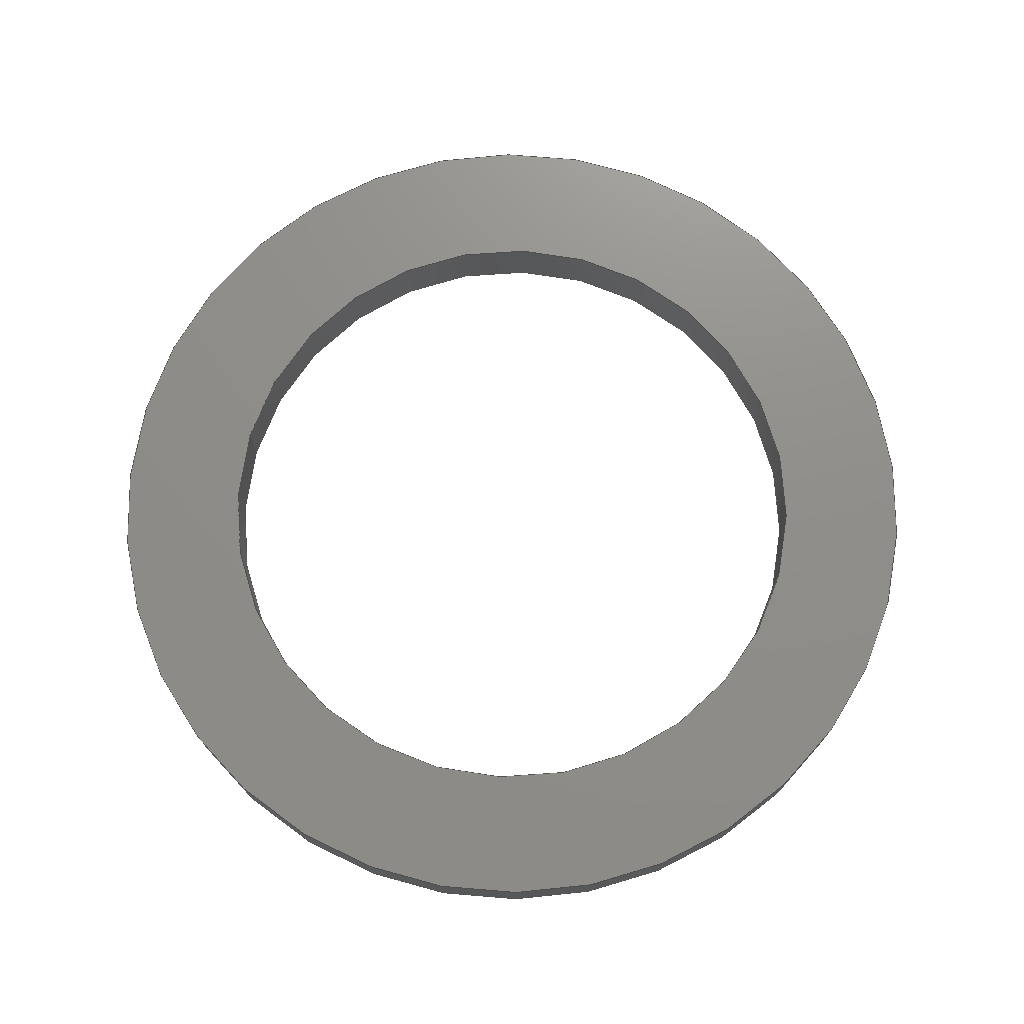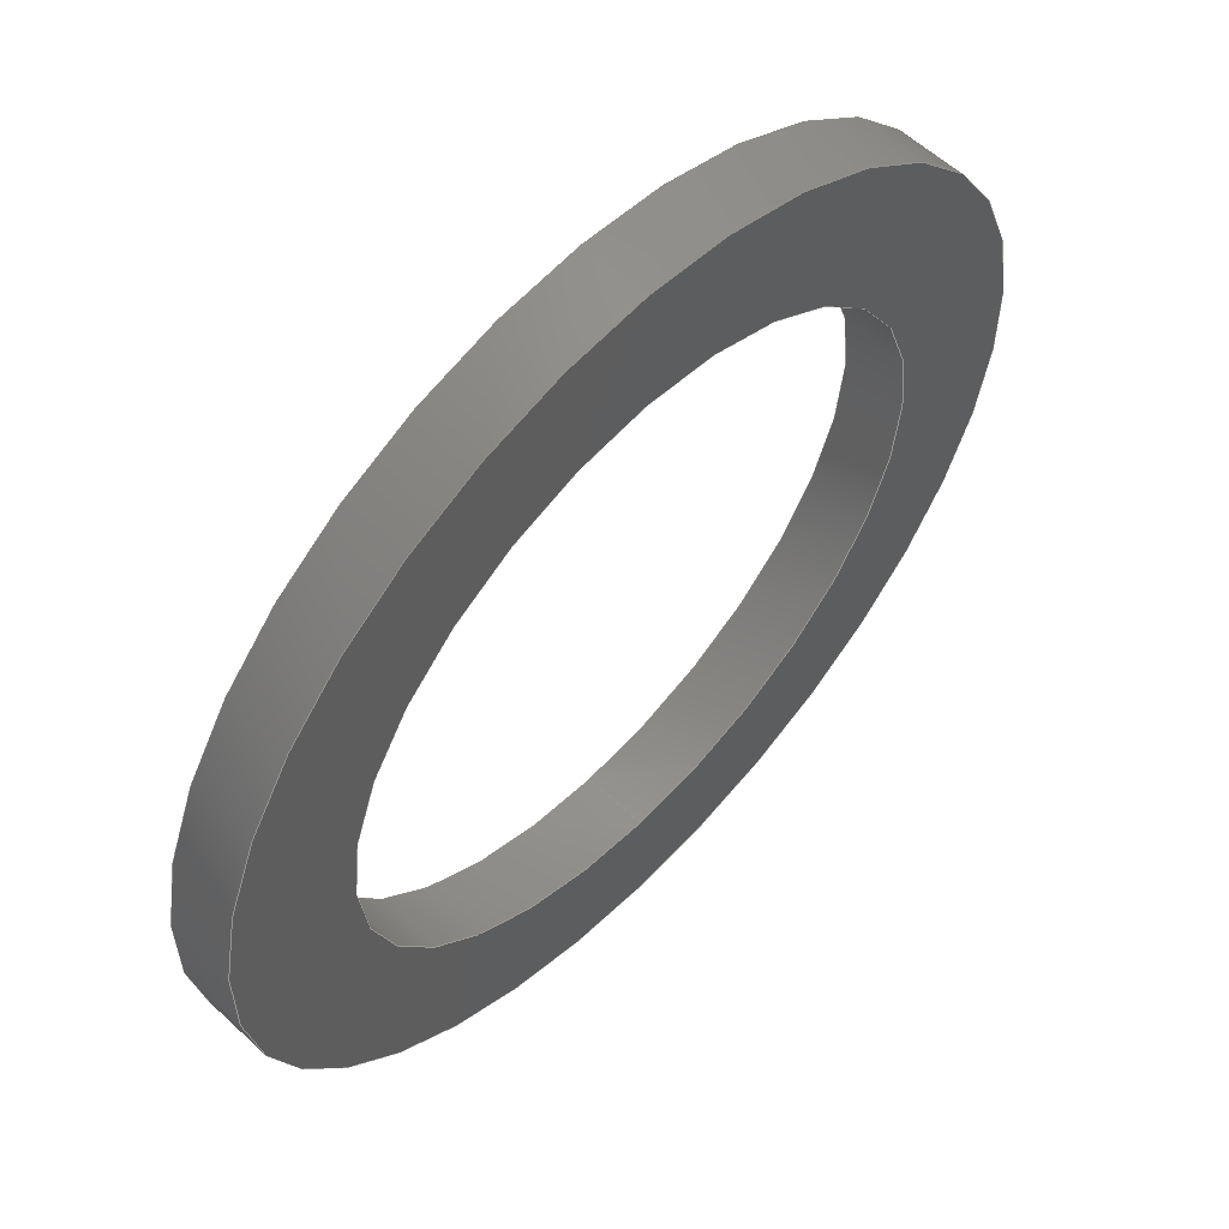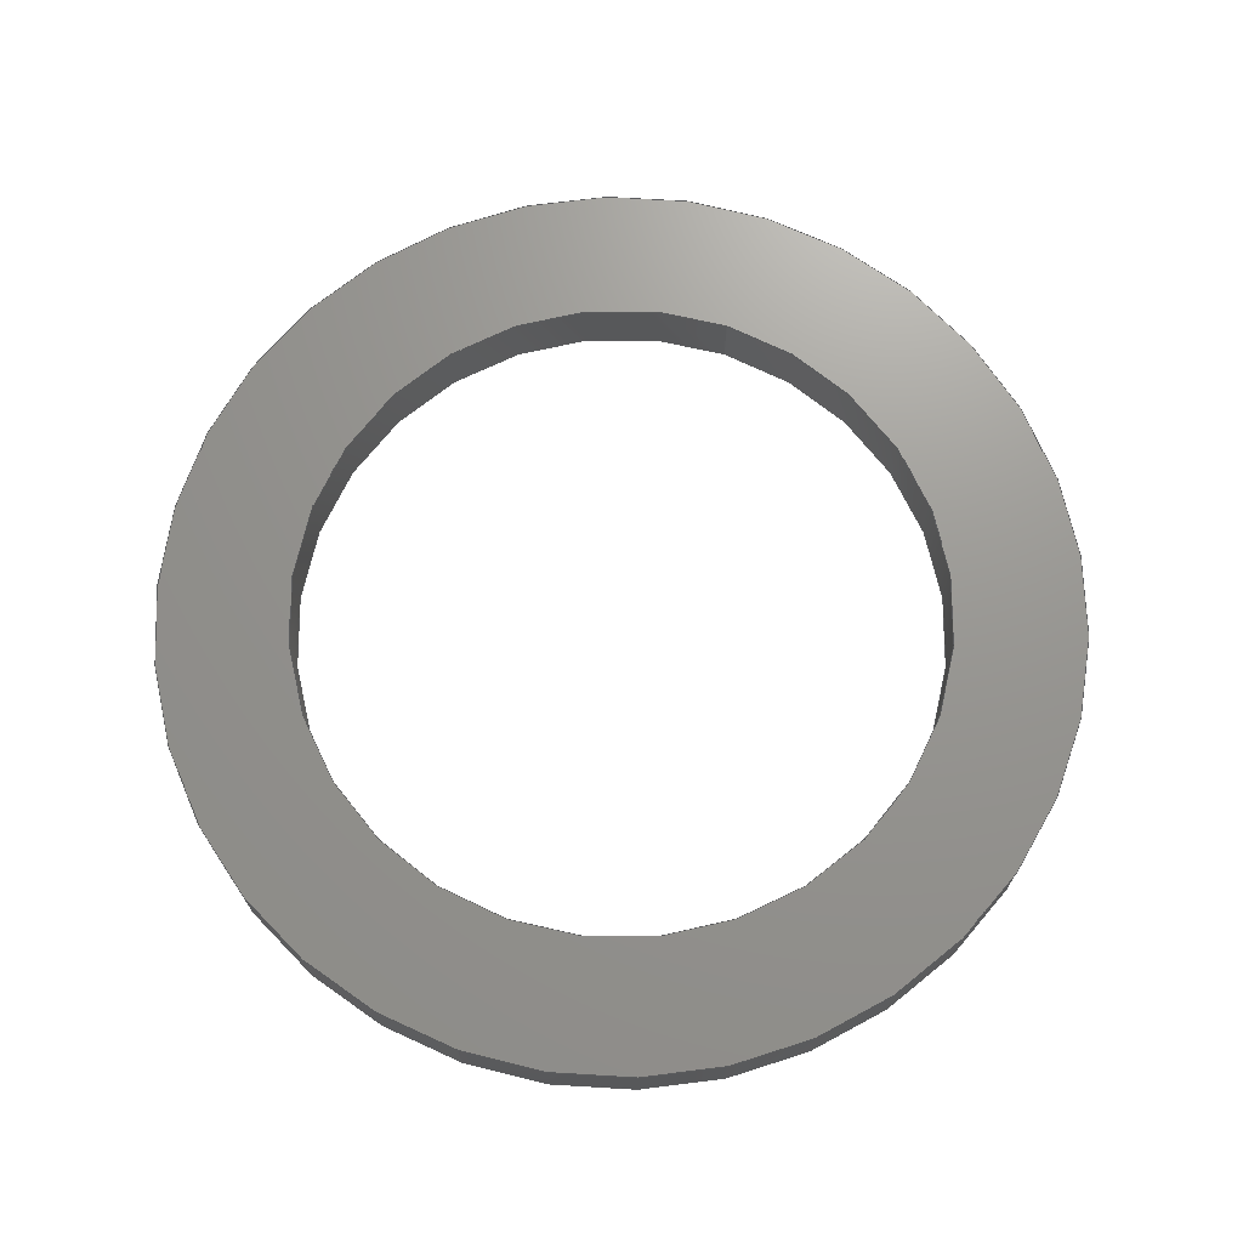
<metadata>
{"format":"step","ext":"step","renderer":"f3d","projection":"perspective","resolution":1024,"background":"white","views":[{"elev":73.4,"azim":-74.7,"up":"+Y"},{"elev":58.2,"azim":133.8,"up":"+Z"},{"elev":70.5,"azim":19.3,"up":"+Y"}]}
</metadata>
<code>
ISO-10303-21;
DATA;
#1 = AXIS2_PLACEMENT_3D ( 'NONE', #116, #172, #227 ) ;
#2 = ORIENTED_EDGE ( 'NONE', *, *, #200, .F. ) ;
#3 = APPROVAL_STATUS ( 'not_yet_approved' ) ;
#4 = EDGE_CURVE ( 'NONE', #219, #178, #118, .T. ) ;
#5 =( GEOMETRIC_REPRESENTATION_CONTEXT ( 3 ) GLOBAL_UNCERTAINTY_ASSIGNED_CONTEXT ( ( #249 ) ) GLOBAL_UNIT_ASSIGNED_CONTEXT ( ( #208, #80, #232 ) ) REPRESENTATION_CONTEXT ( 'NONE', 'WORKASPACE' ) );
#6 = ORIENTED_EDGE ( 'NONE', *, *, #237, .T. ) ;
#7 = SECURITY_CLASSIFICATION ( '', '', #164 ) ;
#8 = LINE ( 'NONE', #87, #131 ) ;
#9 = CARTESIAN_POINT ( 'NONE',  ( 0, 0.0625, 0 ) ) ;
#10 = FACE_OUTER_BOUND ( 'NONE', #25, .T. ) ;
#11 = PERSON_AND_ORGANIZATION ( #147, #70 ) ;
#12 = PRODUCT ( 'Gasket 2 High Current', 'Gasket 2 High Current', '', ( #46 ) ) ;
#13 = CARTESIAN_POINT ( 'NONE',  ( 0, 0, 0 ) ) ;
#14 = ORIENTED_EDGE ( 'NONE', *, *, #48, .T. ) ;
#15 = DIRECTION ( 'NONE',  ( 0, 1, 0 ) ) ;
#16 = ADVANCED_FACE ( 'NONE', ( #35 ), #204, .F. ) ;
#17 = APPROVAL_PERSON_ORGANIZATION ( #185, #115, #51 ) ;
#18 = EDGE_CURVE ( 'NONE', #251, #156, #40, .T. ) ;
#19 = ORIENTED_EDGE ( 'NONE', *, *, #154, .F. ) ;
#20 = CIRCLE ( 'NONE', #139, 0.4375 ) ;
#21 = VERTEX_POINT ( 'NONE', #32 ) ;
#22 = APPROVAL ( #3, 'UNSPECIFIED' ) ;
#23 = VERTEX_POINT ( 'NONE', #159 ) ;
#24 = PERSON_AND_ORGANIZATION_ROLE ( 'creator' ) ;
#25 = EDGE_LOOP ( 'NONE', ( #85, #235 ) ) ;
#26 = DATE_AND_TIME ( #141, #98 ) ;
#27 = CC_DESIGN_PERSON_AND_ORGANIZATION_ASSIGNMENT ( #212, #174, ( #12 ) ) ;
#28 = FACE_OUTER_BOUND ( 'NONE', #133, .T. ) ;
#29 = PERSON_AND_ORGANIZATION_ROLE ( 'classification_officer' ) ;
#30 = ORIENTED_EDGE ( 'NONE', *, *, #45, .F. ) ;
#31 = PERSON_AND_ORGANIZATION ( #147, #70 ) ;
#32 = CARTESIAN_POINT ( 'NONE',  ( 3.827e-17, 0.0625, 0.3125 ) ) ;
#33 = DATE_TIME_ROLE ( 'classification_date' ) ;
#34 = AXIS2_PLACEMENT_3D ( 'NONE', #91, #127, #140 ) ;
#35 = FACE_OUTER_BOUND ( 'NONE', #96, .T. ) ;
#36 = AXIS2_PLACEMENT_3D ( 'NONE', #169, #205, #229 ) ;
#37 = CARTESIAN_POINT ( 'NONE',  ( 3.827e-17, 0, 0.3125 ) ) ;
#38 = CARTESIAN_POINT ( 'NONE',  ( 0, 0.0625, -0.4375 ) ) ;
#39 = ADVANCED_BREP_SHAPE_REPRESENTATION ( 'Gasket 2 High Current', ( #97, #181 ), #5 ) ;
#40 = CIRCLE ( 'NONE', #188, 0.4375 ) ;
#41 = ADVANCED_FACE ( 'NONE', ( #198 ), #243, .T. ) ;
#42 = AXIS2_PLACEMENT_3D ( 'NONE', #9, #189, #220 ) ;
#43 = CARTESIAN_POINT ( 'NONE',  ( 0, 0, 0 ) ) ;
#44 = APPLICATION_PROTOCOL_DEFINITION ( 'international standard', 'config_control_design', 1994, #136 ) ;
#45 = EDGE_CURVE ( 'NONE', #156, #251, #112, .T. ) ;
#46 = MECHANICAL_CONTEXT ( 'NONE', #215, 'mechanical' ) ;
#47 = PERSON_AND_ORGANIZATION_ROLE ( 'creator' ) ;
#48 = EDGE_CURVE ( 'NONE', #178, #219, #202, .T. ) ;
#49 = DIRECTION ( 'NONE',  ( -0, -1, -0 ) ) ;
#50 = DIRECTION ( 'NONE',  ( 0, 1, 0 ) ) ;
#51 = APPROVAL_ROLE ( '' ) ;
#52 = CARTESIAN_POINT ( 'NONE',  ( 0, 0.0625, 0 ) ) ;
#53 = VECTOR ( 'NONE', #49, 39.37 ) ;
#54 = DIRECTION ( 'NONE',  ( -0, -1, -0 ) ) ;
#55 = CC_DESIGN_APPROVAL ( #115, ( #238 ) ) ;
#56 = DIRECTION ( 'NONE',  ( 0, 0, 1 ) ) ;
#57 = ADVANCED_FACE ( 'NONE', ( #28, #88 ), #144, .F. ) ;
#58 = DIRECTION ( 'NONE',  ( 0, -0, 1 ) ) ;
#59 = CIRCLE ( 'NONE', #117, 0.3125 ) ;
#60 = CARTESIAN_POINT ( 'NONE',  ( 0, 0.0625, 0 ) ) ;
#61 = DIRECTION ( 'NONE',  ( 0, 0, 1 ) ) ;
#62 = ORIENTED_EDGE ( 'NONE', *, *, #101, .T. ) ;
#63 = ORIENTED_EDGE ( 'NONE', *, *, #76, .F. ) ;
#64 = ADVANCED_FACE ( 'NONE', ( #105 ), #74, .T. ) ;
#65 = AXIS2_PLACEMENT_3D ( 'NONE', #225, #166, #221 ) ;
#66 = CALENDAR_DATE ( 2021, 25, 10 ) ;
#67 = PRODUCT_DEFINITION ( 'UNKNOWN', '', #238, #155 ) ;
#68 = APPROVAL_STATUS ( 'not_yet_approved' ) ;
#69 = CARTESIAN_POINT ( 'NONE',  ( 0, 0.0625, -0.3125 ) ) ;
#70 = ORGANIZATION ( 'UNSPECIFIED', 'UNSPECIFIED', '' ) ;
#71 = LINE ( 'NONE', #138, #53 ) ;
#72 = SHAPE_DEFINITION_REPRESENTATION ( #106, #39 ) ;
#73 = APPROVAL ( #68, 'UNSPECIFIED' ) ;
#74 = CYLINDRICAL_SURFACE ( 'NONE', #95, 0.4375 ) ;
#75 = DIRECTION ( 'NONE',  ( 0, 1, 0 ) ) ;
#76 = EDGE_CURVE ( 'NONE', #251, #206, #8, .T. ) ;
#77 = ORIENTED_EDGE ( 'NONE', *, *, #114, .F. ) ;
#78 = CARTESIAN_POINT ( 'NONE',  ( 0, 0.0625, 0 ) ) ;
#79 = DIRECTION ( 'NONE',  ( -0, -1, -0 ) ) ;
#80 =( NAMED_UNIT ( * ) PLANE_ANGLE_UNIT ( ) SI_UNIT ( $, .RADIAN. ) );
#81 = ORIENTED_EDGE ( 'NONE', *, *, #152, .T. ) ;
#82 = COORDINATED_UNIVERSAL_TIME_OFFSET ( 5, 0, .BEHIND. ) ;
#83 = CIRCLE ( 'NONE', #122, 0.3125 ) ;
#84 = APPROVAL_PERSON_ORGANIZATION ( #31, #73, #86 ) ;
#85 = ORIENTED_EDGE ( 'NONE', *, *, #18, .T. ) ;
#86 = APPROVAL_ROLE ( '' ) ;
#87 = CARTESIAN_POINT ( 'NONE',  ( 0, 0.0625, -0.4375 ) ) ;
#88 = FACE_BOUND ( 'NONE', #223, .T. ) ;
#89 = VERTEX_POINT ( 'NONE', #69 ) ;
#90 = COORDINATED_UNIVERSAL_TIME_OFFSET ( 5, 0, .BEHIND. ) ;
#91 = CARTESIAN_POINT ( 'NONE',  ( 0, 0, 0 ) ) ;
#92 = DIRECTION ( 'NONE',  ( 0, 0, -1 ) ) ;
#93 = LINE ( 'NONE', #168, #217 ) ;
#94 = FACE_OUTER_BOUND ( 'NONE', #120, .T. ) ;
#95 = AXIS2_PLACEMENT_3D ( 'NONE', #142, #109, #183 ) ;
#96 = EDGE_LOOP ( 'NONE', ( #197, #250, #121, #170 ) ) ;
#97 = MANIFOLD_SOLID_BREP ( 'Boss-Extrude1', #162 ) ;
#98 = LOCAL_TIME ( 14, 1, 52, #82 ) ;
#99 = ORIENTED_EDGE ( 'NONE', *, *, #200, .T. ) ;
#100 = PERSON_AND_ORGANIZATION ( #147, #70 ) ;
#101 = EDGE_CURVE ( 'NONE', #156, #23, #71, .T. ) ;
#102 = EDGE_LOOP ( 'NONE', ( #146, #150, #158, #6 ) ) ;
#103 = APPROVAL_DATE_TIME ( #26, #22 ) ;
#104 = CC_DESIGN_APPROVAL ( #73, ( #7 ) ) ;
#105 = FACE_OUTER_BOUND ( 'NONE', #216, .T. ) ;
#106 = PRODUCT_DEFINITION_SHAPE ( 'NONE', 'NONE',  #67 ) ;
#107 = CARTESIAN_POINT ( 'NONE',  ( 0, 0, 0 ) ) ;
#108 = DATE_AND_TIME ( #245, #203 ) ;
#109 = DIRECTION ( 'NONE',  ( -0, -1, -0 ) ) ;
#110 = PERSON_AND_ORGANIZATION ( #147, #70 ) ;
#111 = CC_DESIGN_SECURITY_CLASSIFICATION ( #7, ( #238 ) ) ;
#112 = CIRCLE ( 'NONE', #230, 0.4375 ) ;
#113 = DIRECTION ( 'NONE',  ( 0, 1, 0 ) ) ;
#114 = EDGE_CURVE ( 'NONE', #23, #206, #20, .T. ) ;
#115 = APPROVAL ( #196, 'UNSPECIFIED' ) ;
#116 = CARTESIAN_POINT ( 'NONE',  ( 0, 0.0625, 0 ) ) ;
#117 = AXIS2_PLACEMENT_3D ( 'NONE', #129, #231, #61 ) ;
#118 = CIRCLE ( 'NONE', #134, 0.3125 ) ;
#119 = DIRECTION ( 'NONE',  ( 0, 0, 1 ) ) ;
#120 = EDGE_LOOP ( 'NONE', ( #99, #81, #194, #19 ) ) ;
#121 = ORIENTED_EDGE ( 'NONE', *, *, #154, .T. ) ;
#122 = AXIS2_PLACEMENT_3D ( 'NONE', #78, #15, #56 ) ;
#123 = APPROVAL_ROLE ( '' ) ;
#124 = CALENDAR_DATE ( 2021, 25, 10 ) ;
#125 = EDGE_LOOP ( 'NONE', ( #2, #180 ) ) ;
#126 = PERSON_AND_ORGANIZATION ( #147, #70 ) ;
#127 = DIRECTION ( 'NONE',  ( 0, 1, 0 ) ) ;
#128 = CYLINDRICAL_SURFACE ( 'NONE', #1, 0.3125 ) ;
#129 = CARTESIAN_POINT ( 'NONE',  ( 0, 0.0625, 0 ) ) ;
#130 = LENGTH_MEASURE_WITH_UNIT ( LENGTH_MEASURE( 0.0254 ), #190 );
#131 = VECTOR ( 'NONE', #241, 39.37 ) ;
#132 = CARTESIAN_POINT ( 'NONE',  ( 0, 0, -0.4375 ) ) ;
#133 = EDGE_LOOP ( 'NONE', ( #228, #77 ) ) ;
#134 = AXIS2_PLACEMENT_3D ( 'NONE', #13, #113, #246 ) ;
#135 = ADVANCED_FACE ( 'NONE', ( #10, #163 ), #149, .T. ) ;
#136 = APPLICATION_CONTEXT ( 'configuration controlled 3d designs of mechanical parts and assemblies' ) ;
#137 = DATE_AND_TIME ( #66, #157 ) ;
#138 = CARTESIAN_POINT ( 'NONE',  ( 5.358e-17, 0.0625, 0.4375 ) ) ;
#139 = AXIS2_PLACEMENT_3D ( 'NONE', #107, #50, #186 ) ;
#140 = DIRECTION ( 'NONE',  ( 0, 0, 1 ) ) ;
#141 = CALENDAR_DATE ( 2021, 25, 10 ) ;
#142 = CARTESIAN_POINT ( 'NONE',  ( 0, 0.0625, 0 ) ) ;
#143 = VECTOR ( 'NONE', #151, 39.37 ) ;
#144 = PLANE ( 'NONE',  #65 ) ;
#145 = CARTESIAN_POINT ( 'NONE',  ( 5.358e-17, 0.0625, 0.4375 ) ) ;
#146 = ORIENTED_EDGE ( 'NONE', *, *, #101, .F. ) ;
#147 = PERSON ( 'UNSPECIFIED', 'UNSPECIFIED', 'UNSPECIFIED', ('UNSPECIFIED'), ('UNSPECIFIED'), ('UNSPECIFIED') ) ;
#148 = PRODUCT_RELATED_PRODUCT_CATEGORY ( 'detail', '', ( #12 ) ) ;
#149 = PLANE ( 'NONE',  #236 ) ;
#150 = ORIENTED_EDGE ( 'NONE', *, *, #18, .F. ) ;
#151 = DIRECTION ( 'NONE',  ( -0, -1, -0 ) ) ;
#152 = EDGE_CURVE ( 'NONE', #21, #178, #209, .T. ) ;
#153 = APPLICATION_PROTOCOL_DEFINITION ( 'international standard', 'config_control_design', 1994, #215 ) ;
#154 = EDGE_CURVE ( 'NONE', #89, #219, #93, .T. ) ;
#155 = DESIGN_CONTEXT ( 'detailed design', #136, 'design' ) ;
#156 = VERTEX_POINT ( 'NONE', #145 ) ;
#157 = LOCAL_TIME ( 14, 1, 52, #90 ) ;
#158 = ORIENTED_EDGE ( 'NONE', *, *, #76, .T. ) ;
#159 = CARTESIAN_POINT ( 'NONE',  ( 5.358e-17, 0, 0.4375 ) ) ;
#160 = DIRECTION ( 'NONE',  ( 0, 0, 1 ) ) ;
#161 = DATE_AND_TIME ( #199, #193 ) ;
#162 = CLOSED_SHELL ( 'NONE', ( #195, #64, #135, #57, #41, #16 ) ) ;
#163 = FACE_BOUND ( 'NONE', #125, .T. ) ;
#164 = SECURITY_CLASSIFICATION_LEVEL ( 'unclassified' ) ;
#165 = CC_DESIGN_PERSON_AND_ORGANIZATION_ASSIGNMENT ( #11, #24, ( #238 ) ) ;
#166 = DIRECTION ( 'NONE',  ( 0, 1, 0 ) ) ;
#167 = CARTESIAN_POINT ( 'NONE',  ( 0, 0.0625, 0 ) ) ;
#168 = CARTESIAN_POINT ( 'NONE',  ( 0, 0.0625, -0.3125 ) ) ;
#169 = CARTESIAN_POINT ( 'NONE',  ( 0, 0, 0 ) ) ;
#170 = ORIENTED_EDGE ( 'NONE', *, *, #48, .F. ) ;
#171 = AXIS2_PLACEMENT_3D ( 'NONE', #167, #54, #92 ) ;
#172 = DIRECTION ( 'NONE',  ( -0, -1, -0 ) ) ;
#173 = CIRCLE ( 'NONE', #36, 0.4375 ) ;
#174 = PERSON_AND_ORGANIZATION_ROLE ( 'design_owner' ) ;
#175 = DIRECTION ( 'NONE',  ( 1, 0, 0 ) ) ;
#176 = ORIENTED_EDGE ( 'NONE', *, *, #4, .T. ) ;
#177 = EDGE_CURVE ( 'NONE', #21, #89, #83, .T. ) ;
#178 = VERTEX_POINT ( 'NONE', #37 ) ;
#179 = DATE_AND_TIME ( #124, #213 ) ;
#180 = ORIENTED_EDGE ( 'NONE', *, *, #177, .F. ) ;
#181 = AXIS2_PLACEMENT_3D ( 'NONE', #43, #119, #175 ) ;
#182 = CC_DESIGN_PERSON_AND_ORGANIZATION_ASSIGNMENT ( #126, #29, ( #7 ) ) ;
#183 = DIRECTION ( 'NONE',  ( 0, 0, -1 ) ) ;
#184 = DIRECTION ( 'NONE',  ( 0, 0, 1 ) ) ;
#185 = PERSON_AND_ORGANIZATION ( #147, #70 ) ;
#186 = DIRECTION ( 'NONE',  ( 0, 0, 1 ) ) ;
#187 = APPROVAL_DATE_TIME ( #179, #73 ) ;
#188 = AXIS2_PLACEMENT_3D ( 'NONE', #248, #247, #184 ) ;
#189 = DIRECTION ( 'NONE',  ( -0, -1, -0 ) ) ;
#190 =( LENGTH_UNIT ( ) NAMED_UNIT ( * ) SI_UNIT ( $, .METRE. ) );
#191 = CARTESIAN_POINT ( 'NONE',  ( 3.827e-17, 0.0625, 0.3125 ) ) ;
#192 = DIMENSIONAL_EXPONENTS ( 1, 0, 0, 0, 0, 0, 0 ) ;
#193 = LOCAL_TIME ( 14, 1, 52, #240 ) ;
#194 = ORIENTED_EDGE ( 'NONE', *, *, #4, .F. ) ;
#195 = ADVANCED_FACE ( 'NONE', ( #94 ), #128, .F. ) ;
#196 = APPROVAL_STATUS ( 'not_yet_approved' ) ;
#197 = ORIENTED_EDGE ( 'NONE', *, *, #152, .F. ) ;
#198 = FACE_OUTER_BOUND ( 'NONE', #102, .T. ) ;
#199 = CALENDAR_DATE ( 2021, 25, 10 ) ;
#200 = EDGE_CURVE ( 'NONE', #89, #21, #59, .T. ) ;
#201 = PERSON_AND_ORGANIZATION_ROLE ( 'design_supplier' ) ;
#202 = CIRCLE ( 'NONE', #34, 0.3125 ) ;
#203 = LOCAL_TIME ( 14, 1, 52, #222 ) ;
#204 = CYLINDRICAL_SURFACE ( 'NONE', #171, 0.3125 ) ;
#205 = DIRECTION ( 'NONE',  ( 0, 1, 0 ) ) ;
#206 = VERTEX_POINT ( 'NONE', #132 ) ;
#207 = APPROVAL_PERSON_ORGANIZATION ( #234, #22, #123 ) ;
#208 =( CONVERSION_BASED_UNIT ( 'INCH', #130 ) LENGTH_UNIT ( ) NAMED_UNIT ( #192 ) );
#209 = LINE ( 'NONE', #191, #143 ) ;
#210 = CARTESIAN_POINT ( 'NONE',  ( 0, 0, -0.3125 ) ) ;
#211 = ORIENTED_EDGE ( 'NONE', *, *, #114, .T. ) ;
#212 = PERSON_AND_ORGANIZATION ( #147, #70 ) ;
#213 = LOCAL_TIME ( 14, 1, 52, #224 ) ;
#214 = CC_DESIGN_PERSON_AND_ORGANIZATION_ASSIGNMENT ( #100, #201, ( #238 ) ) ;
#215 = APPLICATION_CONTEXT ( 'configuration controlled 3d designs of mechanical parts and assemblies' ) ;
#216 = EDGE_LOOP ( 'NONE', ( #30, #62, #211, #63 ) ) ;
#217 = VECTOR ( 'NONE', #79, 39.37 ) ;
#218 = APPROVAL_DATE_TIME ( #137, #115 ) ;
#219 = VERTEX_POINT ( 'NONE', #210 ) ;
#220 = DIRECTION ( 'NONE',  ( 0, 0, -1 ) ) ;
#221 = DIRECTION ( 'NONE',  ( 0, -0, 1 ) ) ;
#222 = COORDINATED_UNIVERSAL_TIME_OFFSET ( 5, 0, .BEHIND. ) ;
#223 = EDGE_LOOP ( 'NONE', ( #176, #14 ) ) ;
#224 = COORDINATED_UNIVERSAL_TIME_OFFSET ( 5, 0, .BEHIND. ) ;
#225 = CARTESIAN_POINT ( 'NONE',  ( 0, 0, 0 ) ) ;
#226 = CC_DESIGN_DATE_AND_TIME_ASSIGNMENT ( #108, #239, ( #67 ) ) ;
#227 = DIRECTION ( 'NONE',  ( 0, 0, -1 ) ) ;
#228 = ORIENTED_EDGE ( 'NONE', *, *, #237, .F. ) ;
#229 = DIRECTION ( 'NONE',  ( 0, 0, 1 ) ) ;
#230 = AXIS2_PLACEMENT_3D ( 'NONE', #52, #75, #160 ) ;
#231 = DIRECTION ( 'NONE',  ( 0, 1, 0 ) ) ;
#232 =( NAMED_UNIT ( * ) SI_UNIT ( $, .STERADIAN. ) SOLID_ANGLE_UNIT ( ) );
#233 = CC_DESIGN_DATE_AND_TIME_ASSIGNMENT ( #161, #33, ( #7 ) ) ;
#234 = PERSON_AND_ORGANIZATION ( #147, #70 ) ;
#235 = ORIENTED_EDGE ( 'NONE', *, *, #45, .T. ) ;
#236 = AXIS2_PLACEMENT_3D ( 'NONE', #60, #252, #58 ) ;
#237 = EDGE_CURVE ( 'NONE', #206, #23, #173, .T. ) ;
#238 = PRODUCT_DEFINITION_FORMATION_WITH_SPECIFIED_SOURCE ( 'ANY', '', #12, .NOT_KNOWN. ) ;
#239 = DATE_TIME_ROLE ( 'creation_date' ) ;
#240 = COORDINATED_UNIVERSAL_TIME_OFFSET ( 5, 0, .BEHIND. ) ;
#241 = DIRECTION ( 'NONE',  ( -0, -1, -0 ) ) ;
#242 = CC_DESIGN_PERSON_AND_ORGANIZATION_ASSIGNMENT ( #110, #47, ( #67 ) ) ;
#243 = CYLINDRICAL_SURFACE ( 'NONE', #42, 0.4375 ) ;
#244 = CC_DESIGN_APPROVAL ( #22, ( #67 ) ) ;
#245 = CALENDAR_DATE ( 2021, 25, 10 ) ;
#246 = DIRECTION ( 'NONE',  ( 0, 0, 1 ) ) ;
#247 = DIRECTION ( 'NONE',  ( 0, 1, 0 ) ) ;
#248 = CARTESIAN_POINT ( 'NONE',  ( 0, 0.0625, 0 ) ) ;
#249 = UNCERTAINTY_MEASURE_WITH_UNIT (LENGTH_MEASURE( 1e-05 ), #208, 'distance_accuracy_value', 'NONE');
#250 = ORIENTED_EDGE ( 'NONE', *, *, #177, .T. ) ;
#251 = VERTEX_POINT ( 'NONE', #38 ) ;
#252 = DIRECTION ( 'NONE',  ( 0, 1, 0 ) ) ;
ENDSEC;
END-ISO-10303-21;

</code>
